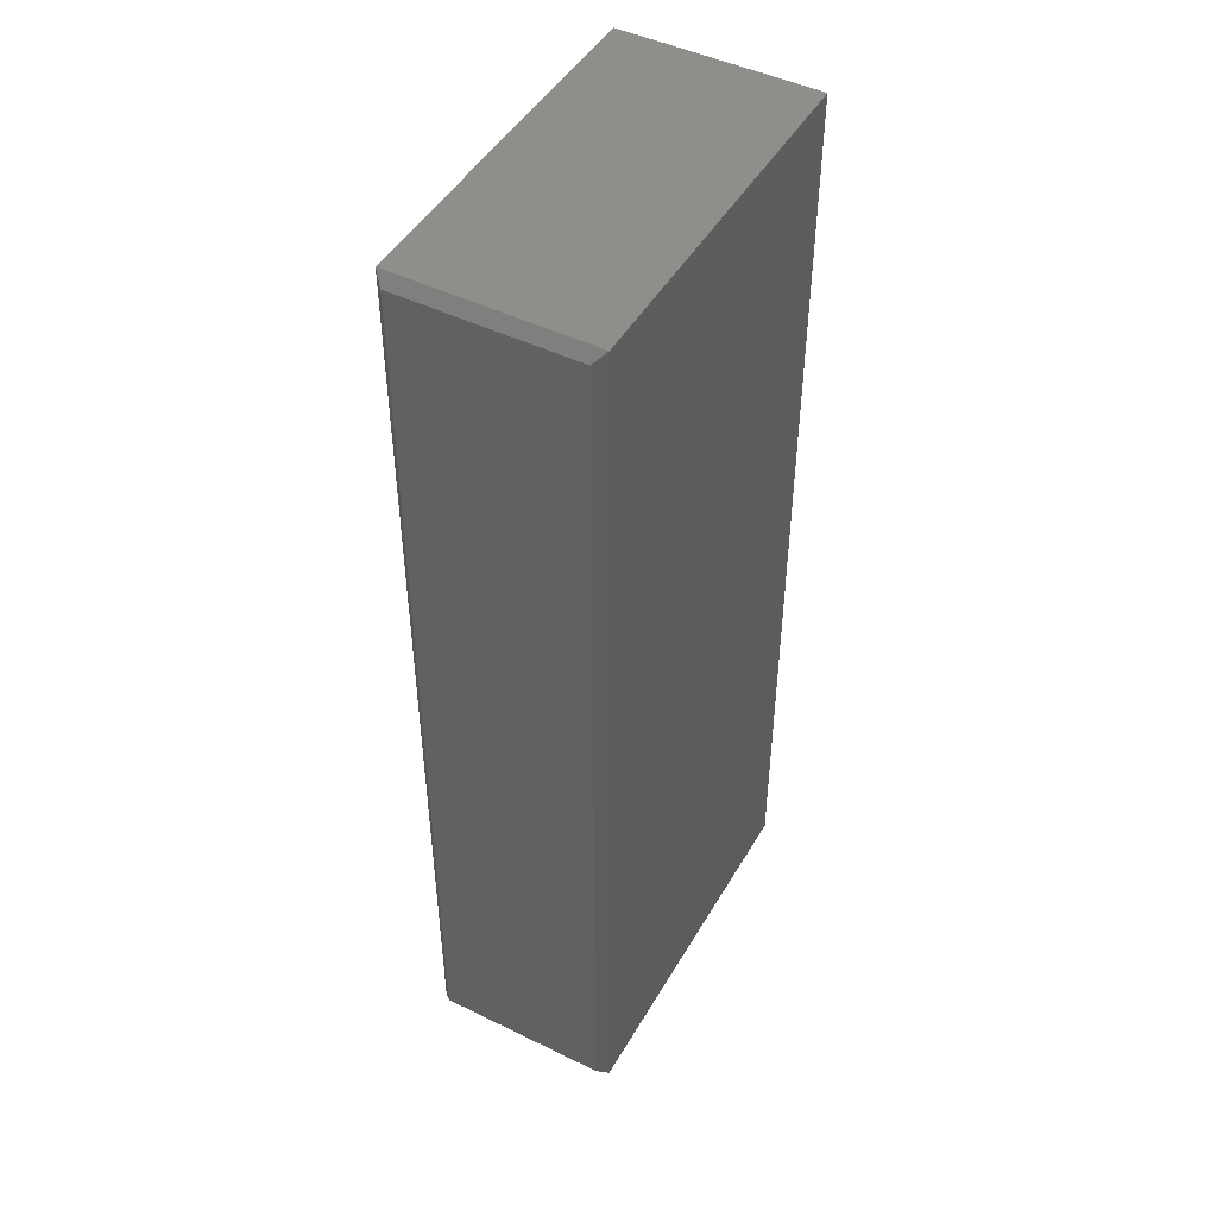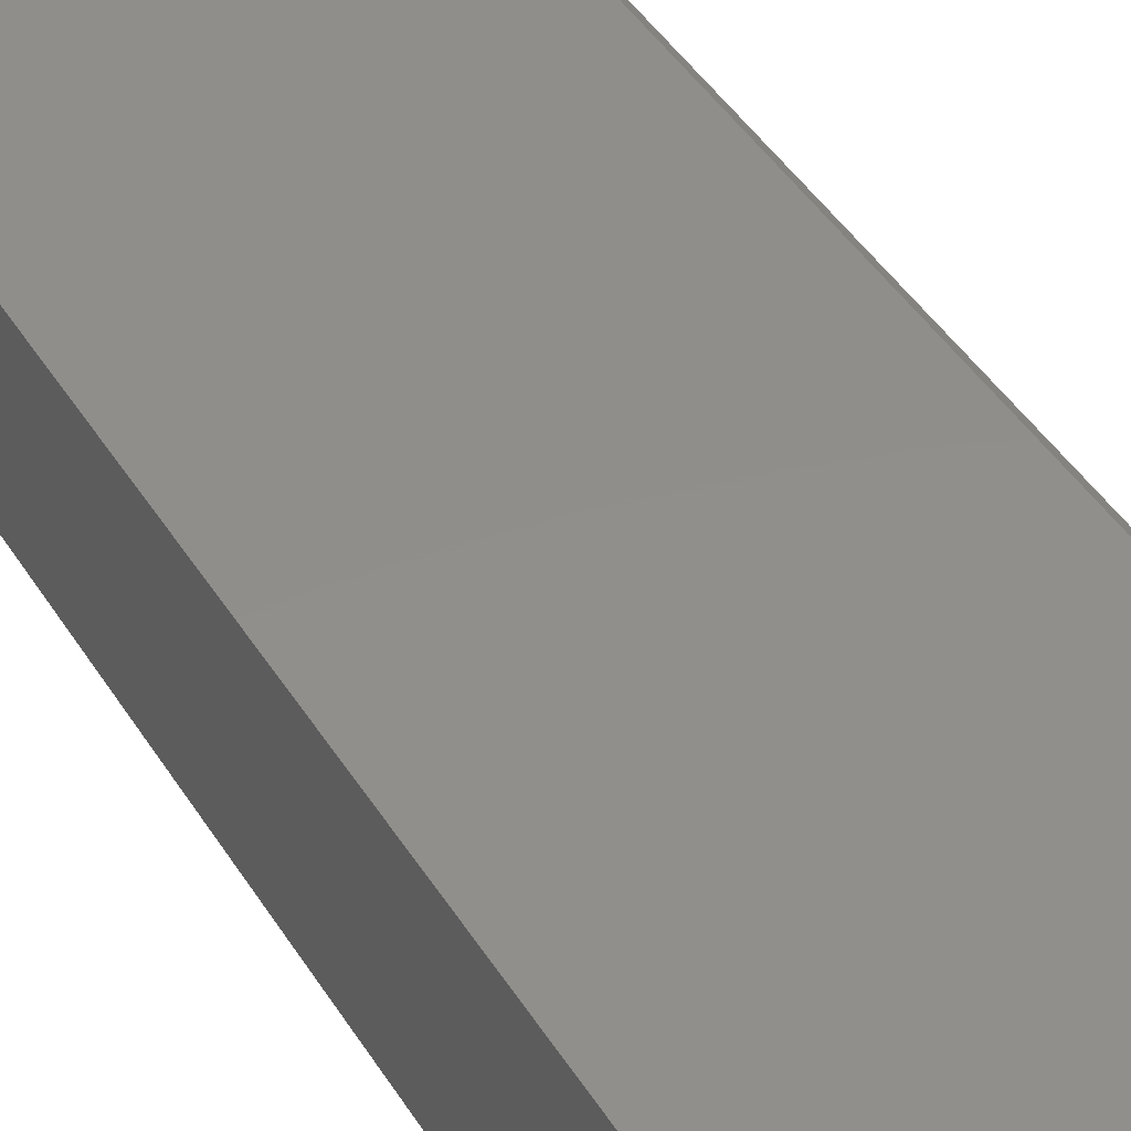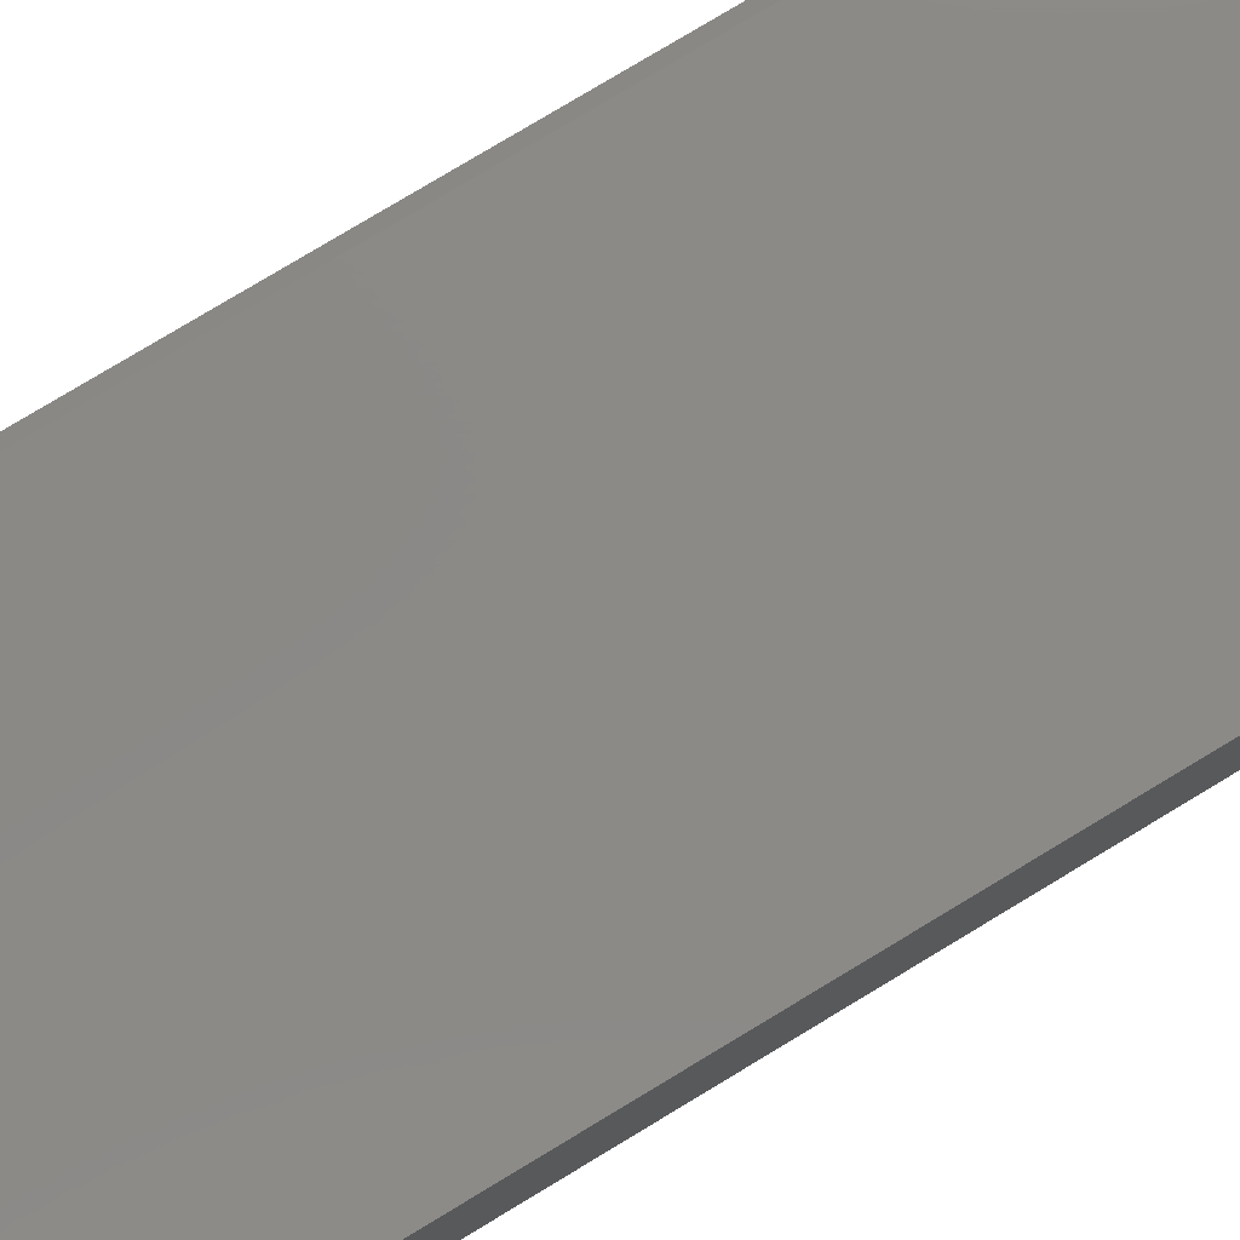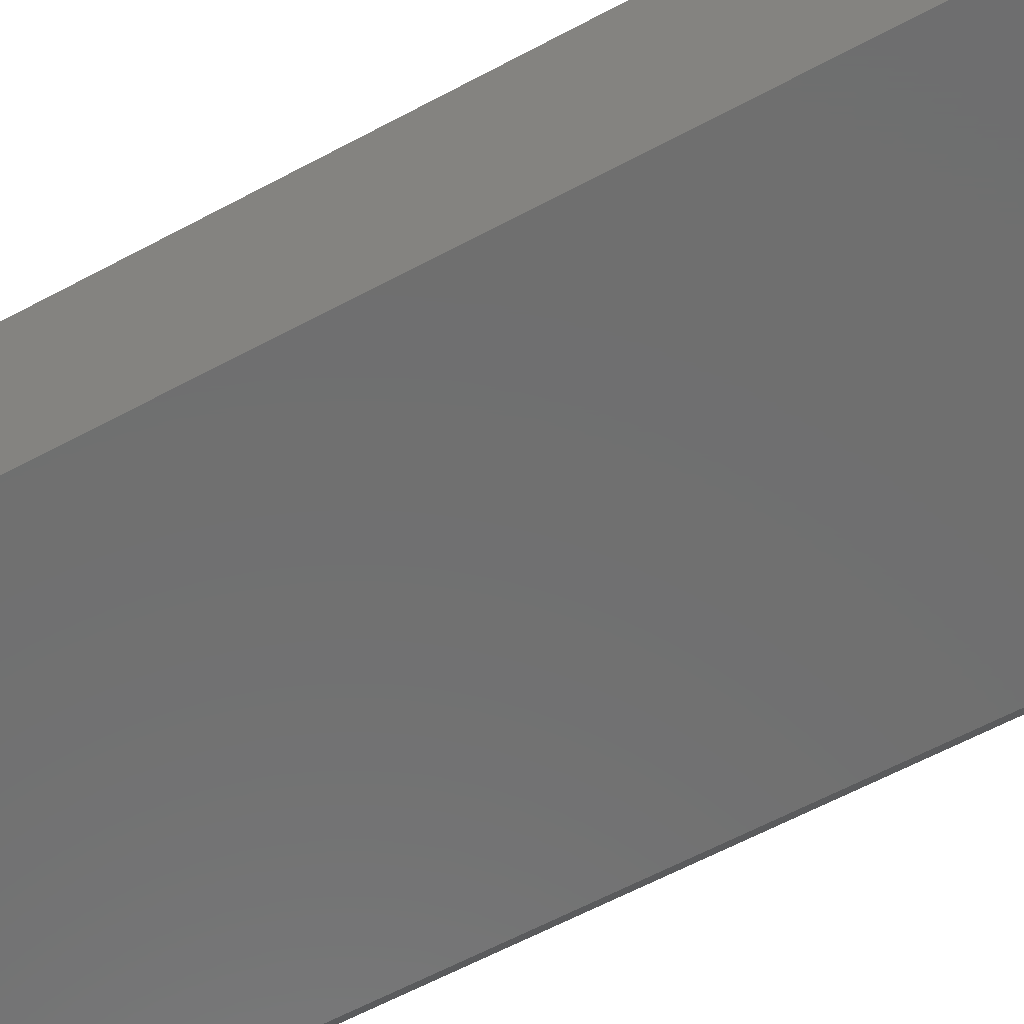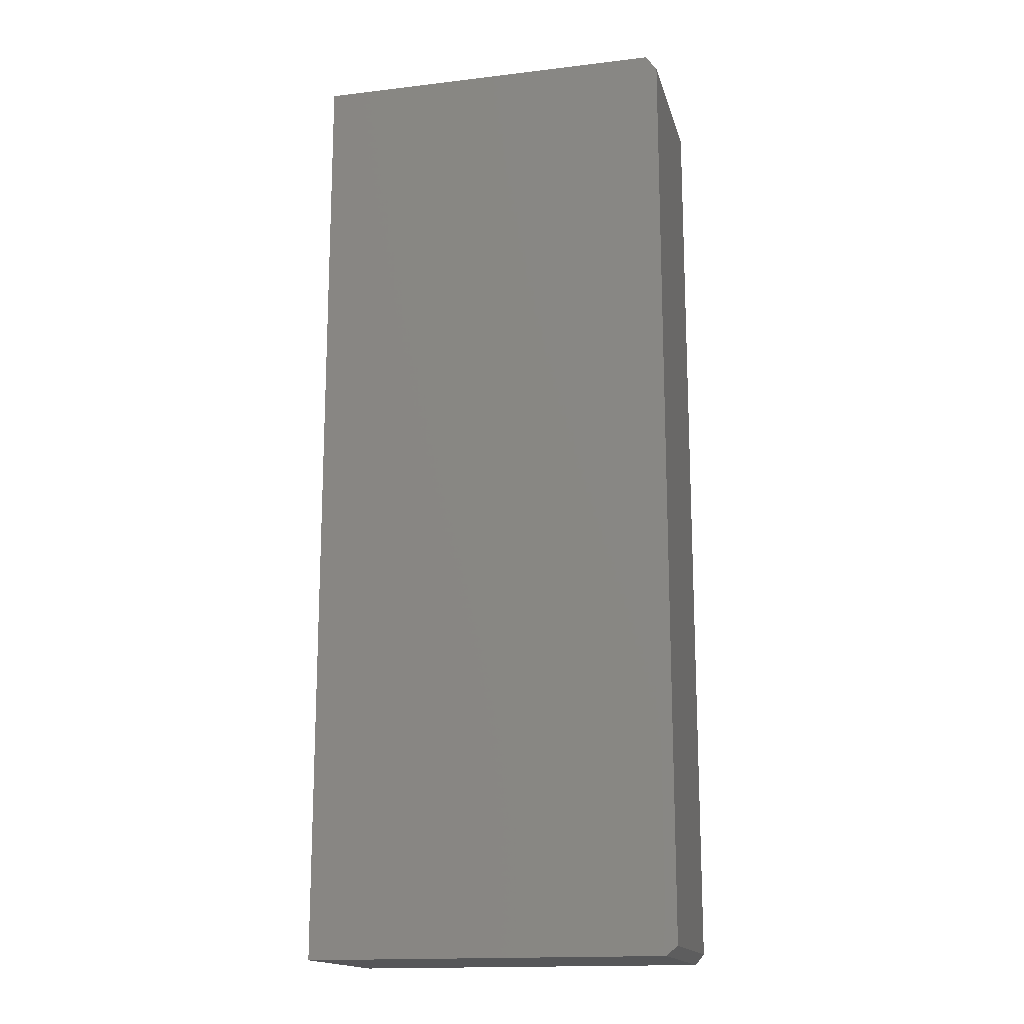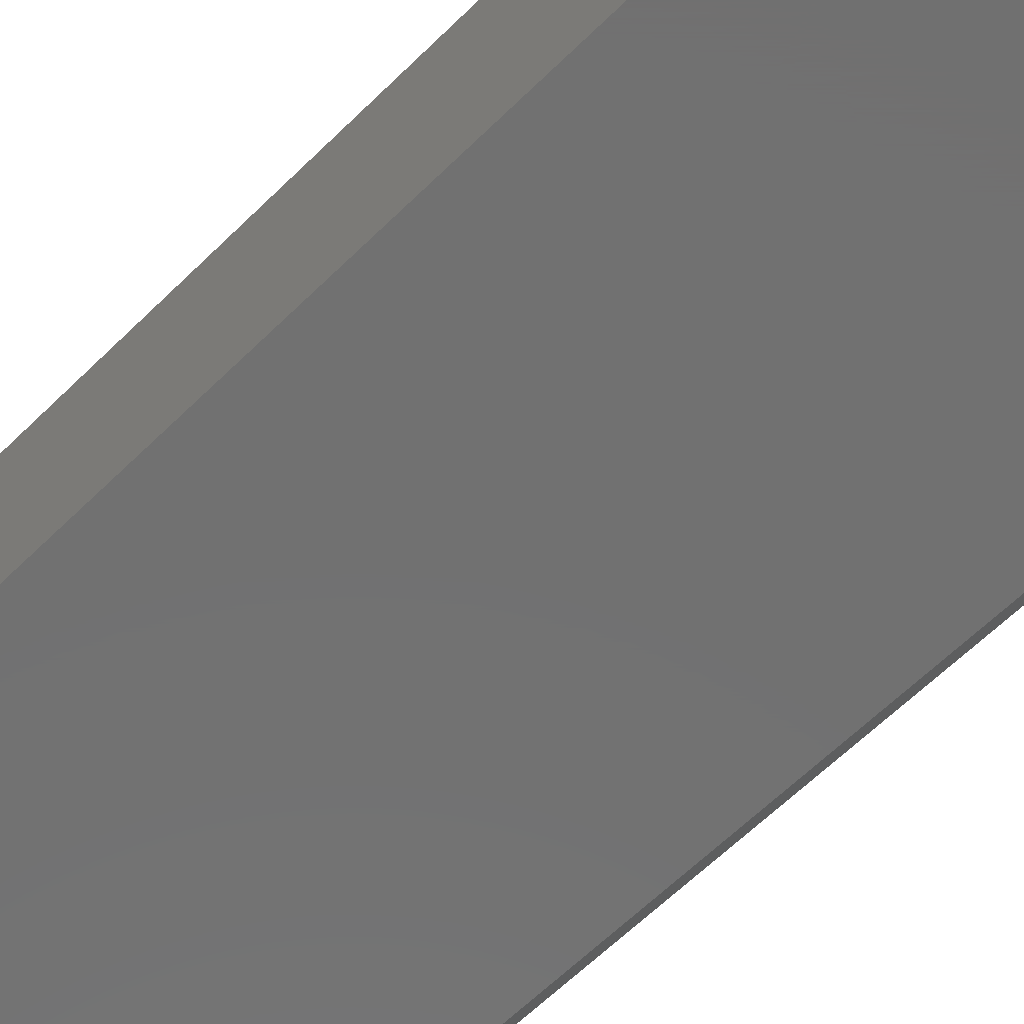
<metadata>
{"format":"stl","ext":"stl","renderer":"f3d","projection":"perspective","resolution":1024,"background":"white","views":[{"elev":47.1,"azim":-61.1,"up":"+Y"},{"elev":47.4,"azim":148.7,"up":"+Z"},{"elev":79.6,"azim":59.0,"up":"+Z"},{"elev":-61.0,"azim":118.8,"up":"+Z"},{"elev":-16.3,"azim":-166.2,"up":"+Y"},{"elev":-63.0,"azim":134.8,"up":"+Z"}]}
</metadata>
<code>
# stl→obj: 16 verts, 28 faces
v 0.08594 -0.75 -0.3984
v 0.3672 -0.75 -0.3984
v 0.3672 -0.75 -0.2463
v 0.2242 -0.75 -0.2463
v 0.08725 -0.75 -0.2463
v 0.08594 -0.75 -0.2463
v 0.08594 4.337e-19 -0.3984
v 0.08594 3.663e-17 -0.2463
v 0.08725 8.952e-18 -0.2463
v 0.2242 1.655e-17 -0.2463
v 0.3672 2.449e-17 -0.2463
v 0.3672 1.605e-17 -0.3984
v 0.07812 -0.007812 -0.2541
v 0.07812 -0.007812 -0.3906
v 0.07812 -0.7422 -0.2541
v 0.07812 -0.7422 -0.3906
f 1 2 3
f 1 3 4
f 1 4 5
f 1 5 6
f 7 8 9
f 7 9 10
f 7 10 11
f 7 11 12
f 13 14 15
f 15 14 16
f 9 8 5
f 5 8 6
f 7 12 1
f 1 12 2
f 8 13 6
f 6 13 15
f 8 7 13
f 13 7 14
f 7 1 14
f 14 1 16
f 6 15 1
f 1 15 16
f 10 9 4
f 4 9 5
f 11 10 3
f 3 10 4
f 12 11 2
f 2 11 3

</code>
